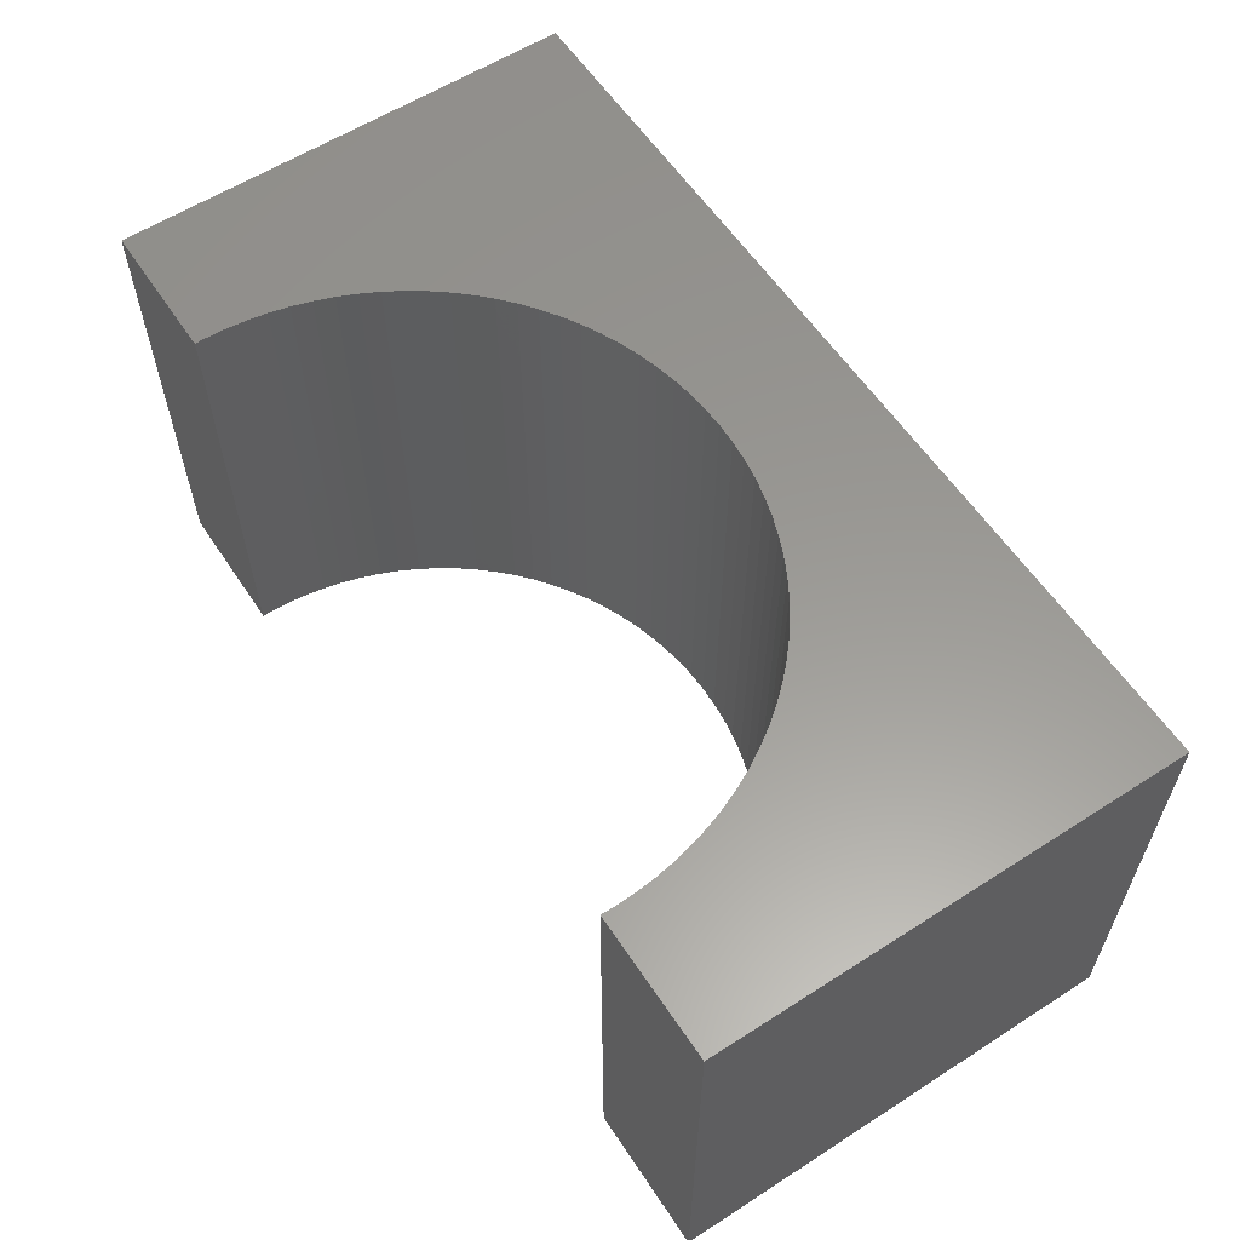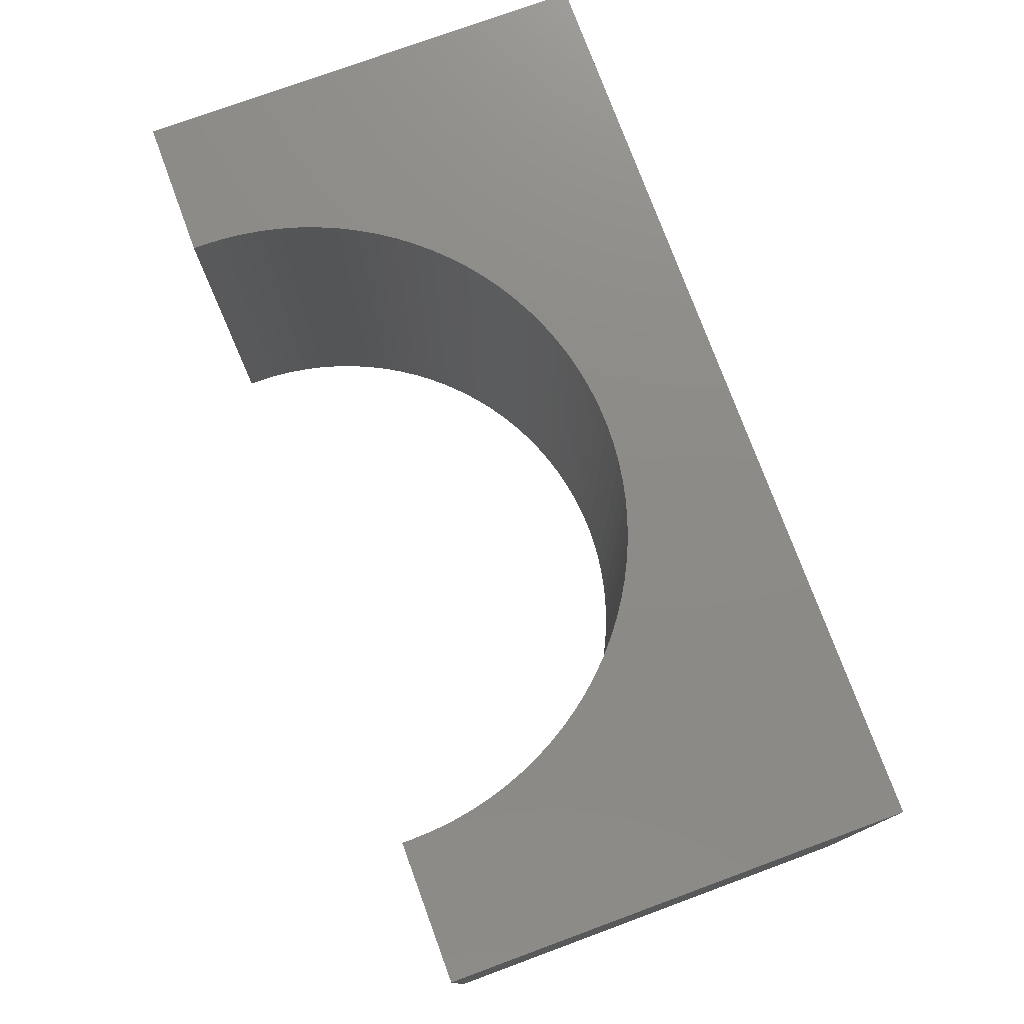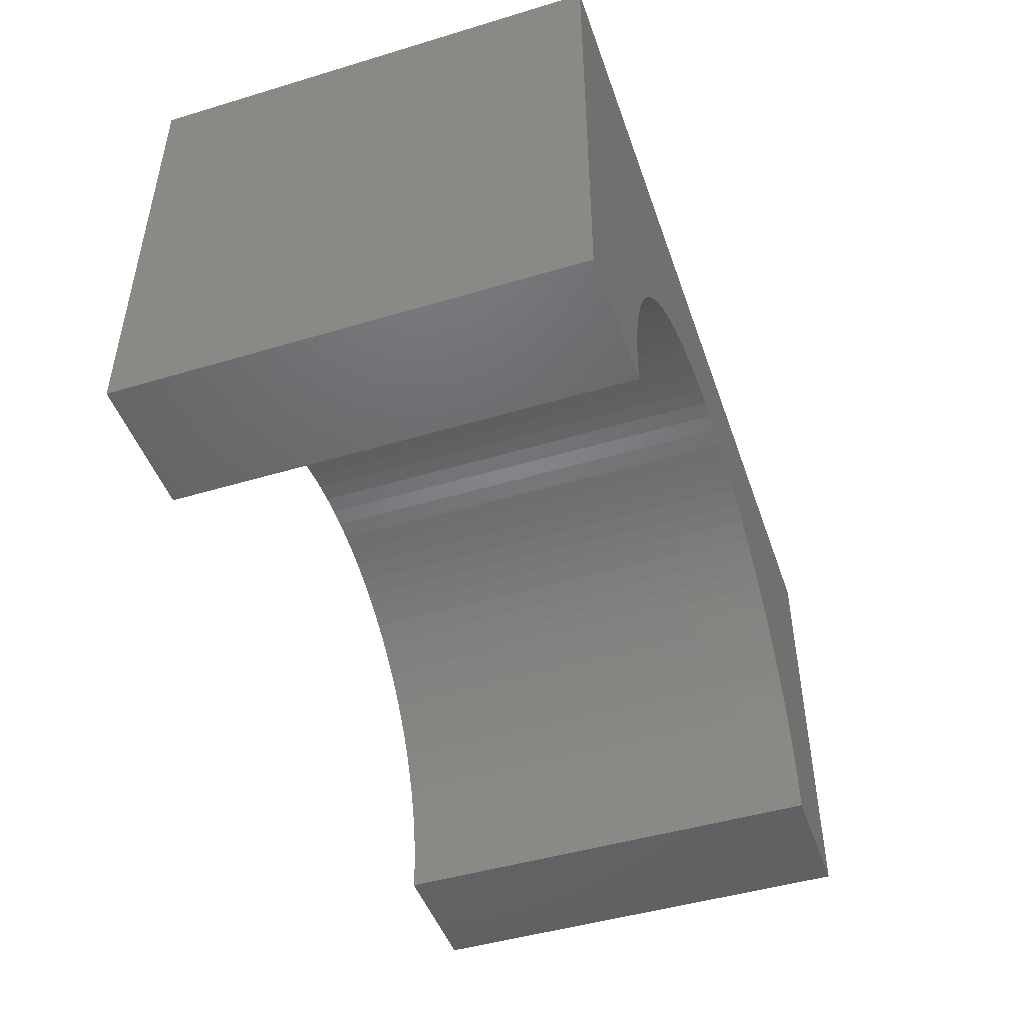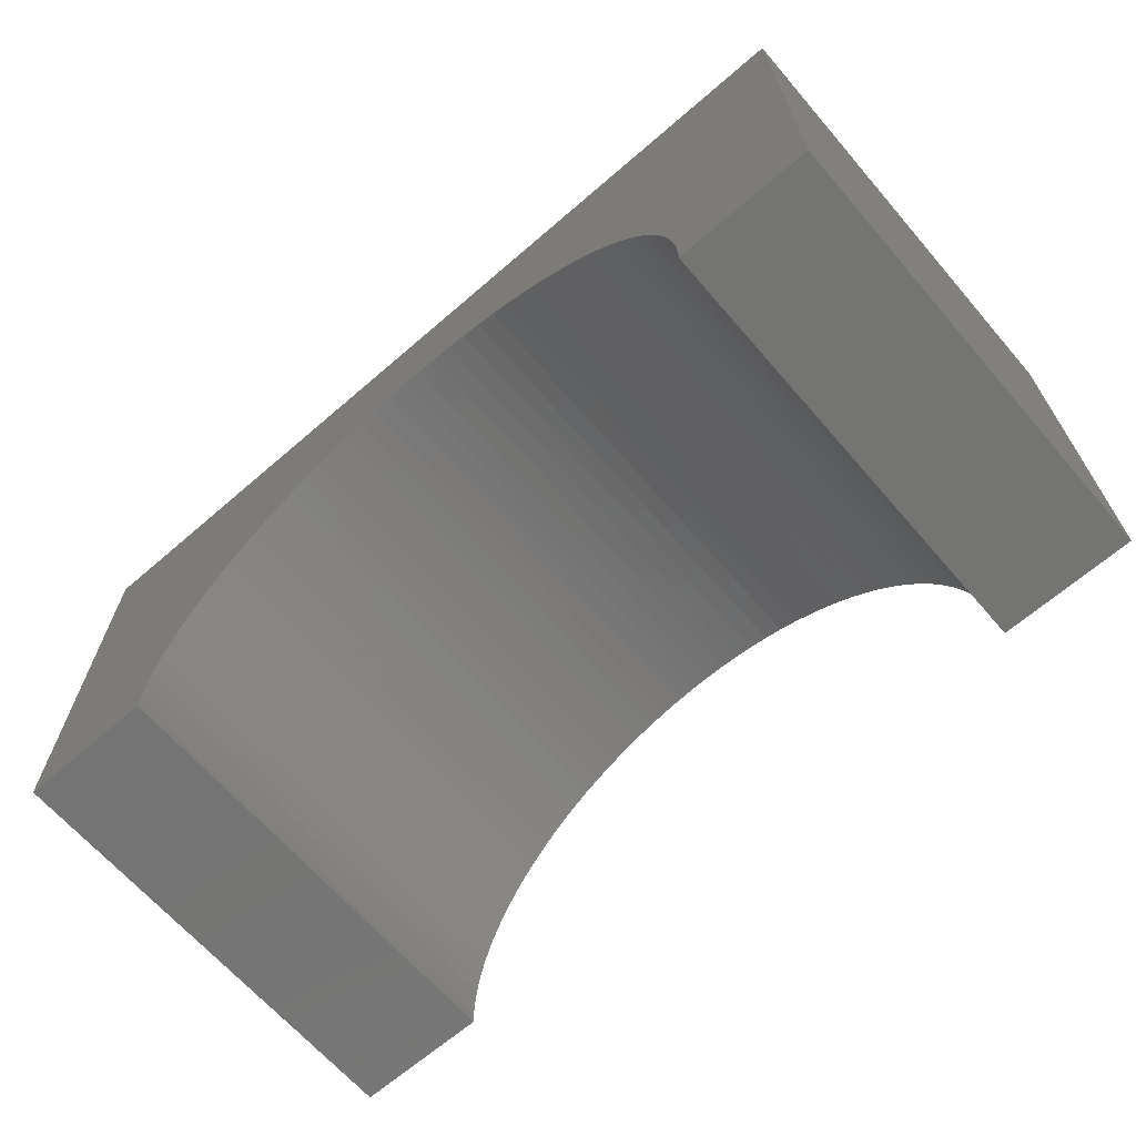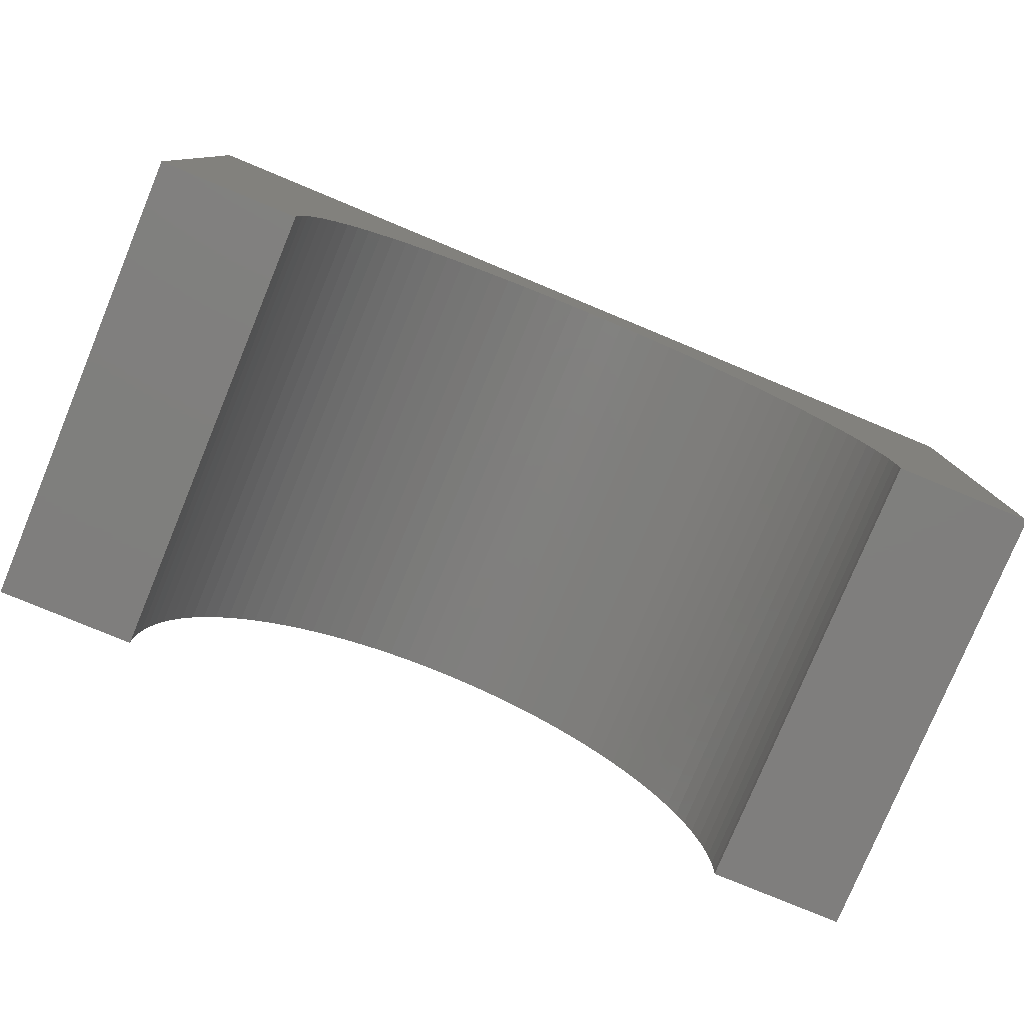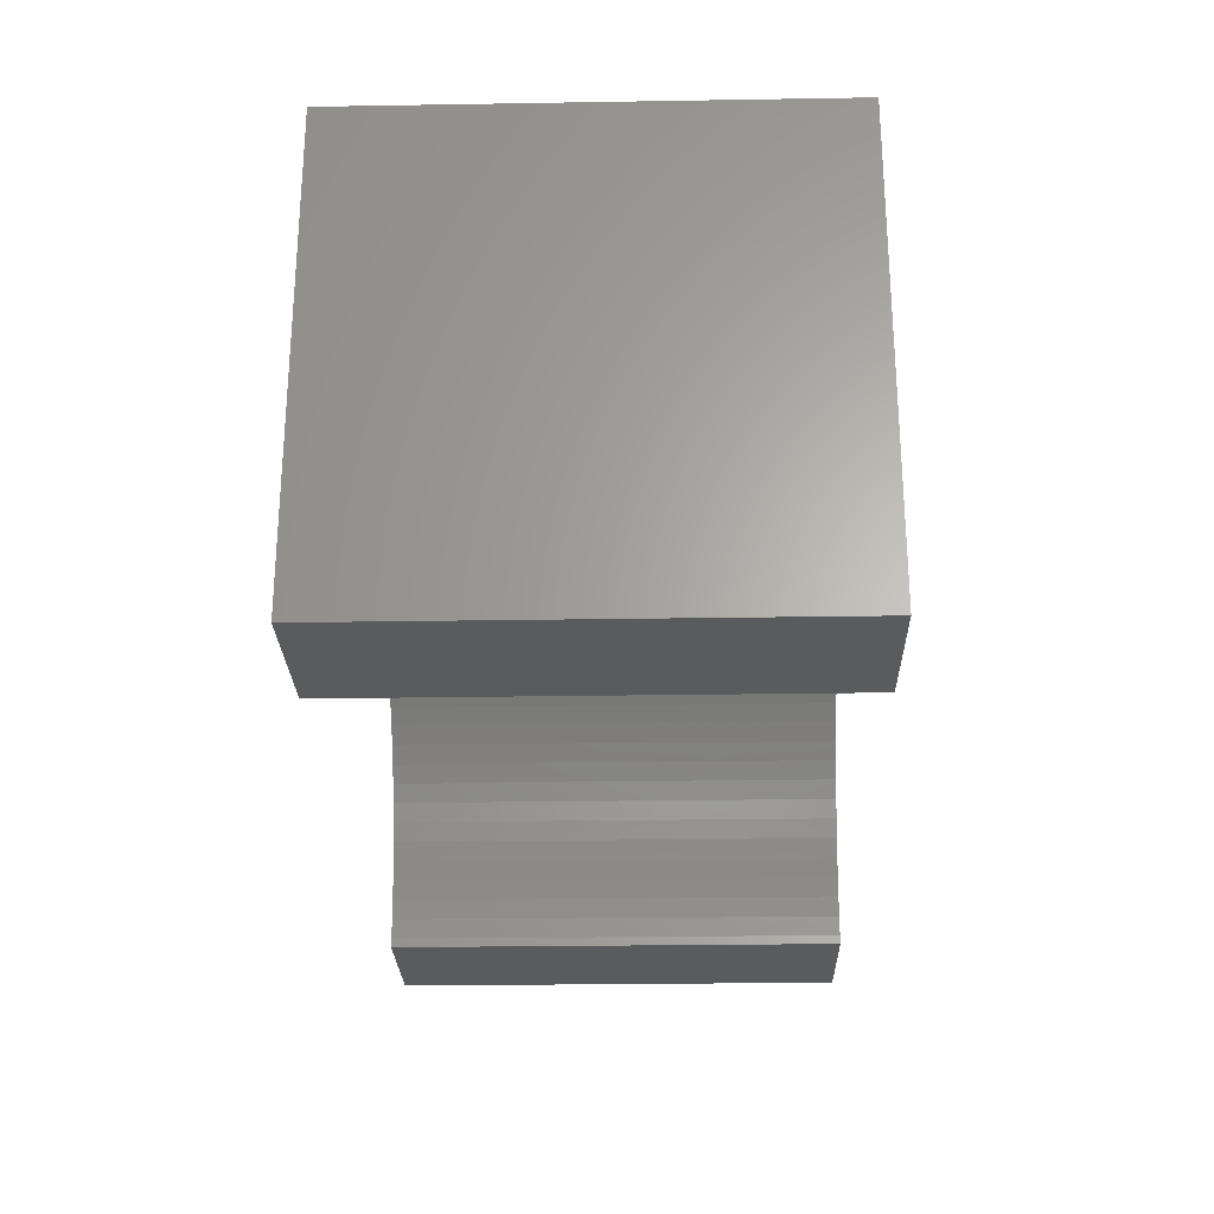
<metadata>
{"format":"stl","ext":"stl","renderer":"f3d","projection":"perspective","resolution":1024,"background":"white","views":[{"elev":59.2,"azim":-123.4,"up":"+Y"},{"elev":76.2,"azim":-110.2,"up":"+Y"},{"elev":-46.9,"azim":108.8,"up":"+Z"},{"elev":-66.3,"azim":-139.1,"up":"+Z"},{"elev":-78.9,"azim":-22.5,"up":"+Z"},{"elev":-25.6,"azim":91.5,"up":"+Z"}]}
</metadata>
<code>
# stl→obj: 114 verts, 224 faces
v -5 -2.5 -2.5
v -5 2.5 2.5
v -5 2.5 -2.5
v -5 -2.5 2.5
v 5 -2.5 2.5
v 5 2.5 2.5
v 5 2.5 -2.5
v 5 -2.5 -2.5
v 0 2.5 1.1
v 0.2198 2.5 1.093
v 0.4387 2.5 1.072
v 0.6558 2.5 1.038
v 0.8704 2.5 0.99
v 1.082 2.5 0.9287
v 1.288 2.5 0.8542
v 1.49 2.5 0.7669
v 1.686 2.5 0.6671
v 1.875 2.5 0.5551
v 2.057 2.5 0.4316
v 2.231 2.5 0.2968
v 2.396 2.5 0.1514
v 2.551 2.5 -0.004085
v 2.697 2.5 -0.169
v 2.832 2.5 -0.3428
v 2.955 2.5 -0.5246
v 3.067 2.5 -0.7139
v 3.167 2.5 -0.9098
v 3.254 2.5 -1.112
v 3.329 2.5 -1.318
v 3.39 2.5 -1.53
v 3.438 2.5 -1.744
v 3.472 2.5 -1.961
v 3.493 2.5 -2.18
v 3.5 2.5 -2.4
v 3.497 2.5 -2.5
v -0.2198 2.5 1.093
v -0.4387 2.5 1.072
v -0.6558 2.5 1.038
v -0.8704 2.5 0.99
v -1.082 2.5 0.9287
v -1.288 2.5 0.8542
v -1.49 2.5 0.7669
v -1.686 2.5 0.6671
v -1.875 2.5 0.5551
v -2.057 2.5 0.4316
v -2.231 2.5 0.2968
v -2.396 2.5 0.1514
v -2.551 2.5 -0.004085
v -2.697 2.5 -0.169
v -2.832 2.5 -0.3428
v -2.955 2.5 -0.5246
v -3.067 2.5 -0.7139
v -3.167 2.5 -0.9098
v -3.254 2.5 -1.112
v -3.329 2.5 -1.318
v -3.39 2.5 -1.53
v -3.438 2.5 -1.744
v -3.472 2.5 -1.961
v -3.493 2.5 -2.18
v -3.5 2.5 -2.4
v -3.497 2.5 -2.5
v -3.497 -2.5 -2.5
v 3.497 -2.5 -2.5
v 0 -2.5 1.1
v -0.2198 -2.5 1.093
v -0.4387 -2.5 1.072
v -0.6558 -2.5 1.038
v -0.8704 -2.5 0.99
v -1.082 -2.5 0.9287
v -1.288 -2.5 0.8542
v -1.49 -2.5 0.7669
v -1.686 -2.5 0.6671
v -1.875 -2.5 0.5551
v -2.057 -2.5 0.4316
v -2.231 -2.5 0.2968
v -2.396 -2.5 0.1514
v -2.551 -2.5 -0.004085
v -2.697 -2.5 -0.169
v -2.832 -2.5 -0.3428
v -2.955 -2.5 -0.5246
v -3.067 -2.5 -0.7139
v -3.167 -2.5 -0.9098
v -3.254 -2.5 -1.112
v -3.329 -2.5 -1.318
v -3.39 -2.5 -1.53
v -3.438 -2.5 -1.744
v -3.472 -2.5 -1.961
v -3.493 -2.5 -2.18
v -3.5 -2.5 -2.4
v 0.2198 -2.5 1.093
v 0.4387 -2.5 1.072
v 0.6558 -2.5 1.038
v 0.8704 -2.5 0.99
v 1.082 -2.5 0.9287
v 1.288 -2.5 0.8542
v 1.49 -2.5 0.7669
v 1.686 -2.5 0.6671
v 1.875 -2.5 0.5551
v 2.057 -2.5 0.4316
v 2.231 -2.5 0.2968
v 2.396 -2.5 0.1514
v 2.551 -2.5 -0.004085
v 2.697 -2.5 -0.169
v 2.832 -2.5 -0.3428
v 2.955 -2.5 -0.5246
v 3.067 -2.5 -0.7139
v 3.167 -2.5 -0.9098
v 3.254 -2.5 -1.112
v 3.329 -2.5 -1.318
v 3.39 -2.5 -1.53
v 3.438 -2.5 -1.744
v 3.472 -2.5 -1.961
v 3.493 -2.5 -2.18
v 3.5 -2.5 -2.4
f 1 2 3
f 2 1 4
f 2 5 6
f 5 2 4
f 5 7 6
f 7 5 8
f 6 9 2
f 6 10 9
f 6 11 10
f 6 12 11
f 6 13 12
f 6 14 13
f 6 15 14
f 6 16 15
f 6 17 16
f 6 18 17
f 6 19 18
f 6 20 19
f 6 21 20
f 6 22 21
f 6 23 22
f 6 24 23
f 6 25 24
f 6 26 25
f 6 27 26
f 6 28 27
f 7 28 6
f 28 7 29
f 29 7 30
f 30 7 31
f 31 7 32
f 32 7 33
f 33 7 34
f 34 7 35
f 36 2 9
f 37 2 36
f 38 2 37
f 39 2 38
f 40 2 39
f 41 2 40
f 42 2 41
f 43 2 42
f 44 2 43
f 45 2 44
f 46 2 45
f 47 2 46
f 48 2 47
f 49 2 48
f 50 2 49
f 51 2 50
f 52 2 51
f 53 2 52
f 54 2 53
f 3 54 55
f 3 55 56
f 3 56 57
f 3 57 58
f 3 58 59
f 3 59 60
f 3 60 61
f 54 3 2
f 1 61 62
f 61 1 3
f 63 7 8
f 7 63 35
f 4 64 5
f 4 65 64
f 4 66 65
f 4 67 66
f 4 68 67
f 4 69 68
f 4 70 69
f 4 71 70
f 4 72 71
f 4 73 72
f 4 74 73
f 4 75 74
f 4 76 75
f 4 77 76
f 4 78 77
f 4 79 78
f 4 80 79
f 4 81 80
f 4 82 81
f 4 83 82
f 1 83 4
f 83 1 84
f 84 1 85
f 85 1 86
f 86 1 87
f 87 1 88
f 88 1 89
f 89 1 62
f 90 5 64
f 91 5 90
f 92 5 91
f 93 5 92
f 94 5 93
f 95 5 94
f 96 5 95
f 97 5 96
f 98 5 97
f 99 5 98
f 100 5 99
f 101 5 100
f 102 5 101
f 103 5 102
f 104 5 103
f 105 5 104
f 106 5 105
f 107 5 106
f 108 5 107
f 8 108 109
f 8 109 110
f 8 110 111
f 8 111 112
f 8 112 113
f 8 113 114
f 8 114 63
f 108 8 5
f 114 33 34
f 33 114 113
f 113 32 33
f 32 113 112
f 88 60 59
f 60 88 89
f 64 10 90
f 10 64 9
f 101 22 102
f 22 101 21
f 77 47 76
f 47 77 48
f 70 40 69
f 40 70 41
f 108 27 28
f 27 108 107
f 79 51 50
f 51 79 80
f 67 37 66
f 37 67 38
f 111 30 31
f 30 111 110
f 107 26 27
f 26 107 106
f 103 22 23
f 22 103 102
f 92 13 93
f 13 92 12
f 100 21 101
f 21 100 20
f 85 57 56
f 57 85 86
f 80 52 51
f 52 80 81
f 86 58 57
f 58 86 87
f 73 43 72
f 43 73 44
f 75 45 74
f 45 75 46
f 66 36 65
f 36 66 37
f 89 61 60
f 61 89 62
f 112 31 32
f 31 112 111
f 109 28 29
f 28 109 108
f 110 29 30
f 29 110 109
f 104 23 24
f 23 104 103
f 91 12 92
f 12 91 11
f 94 15 95
f 15 94 14
f 95 16 96
f 16 95 15
f 97 18 98
f 18 97 17
f 78 50 49
f 50 78 79
f 82 54 53
f 54 82 83
f 84 56 55
f 56 84 85
f 87 59 58
f 59 87 88
f 74 44 73
f 44 74 45
f 72 42 71
f 42 72 43
f 68 38 67
f 38 68 39
f 69 39 68
f 39 69 40
f 65 9 64
f 9 65 36
f 63 34 35
f 34 63 114
f 106 25 26
f 25 106 105
f 105 24 25
f 24 105 104
f 93 14 94
f 14 93 13
f 90 11 91
f 11 90 10
f 96 17 97
f 17 96 16
f 99 20 100
f 20 99 19
f 98 19 99
f 19 98 18
f 77 49 48
f 49 77 78
f 81 53 52
f 53 81 82
f 83 55 54
f 55 83 84
f 76 46 75
f 46 76 47
f 71 41 70
f 41 71 42

</code>
